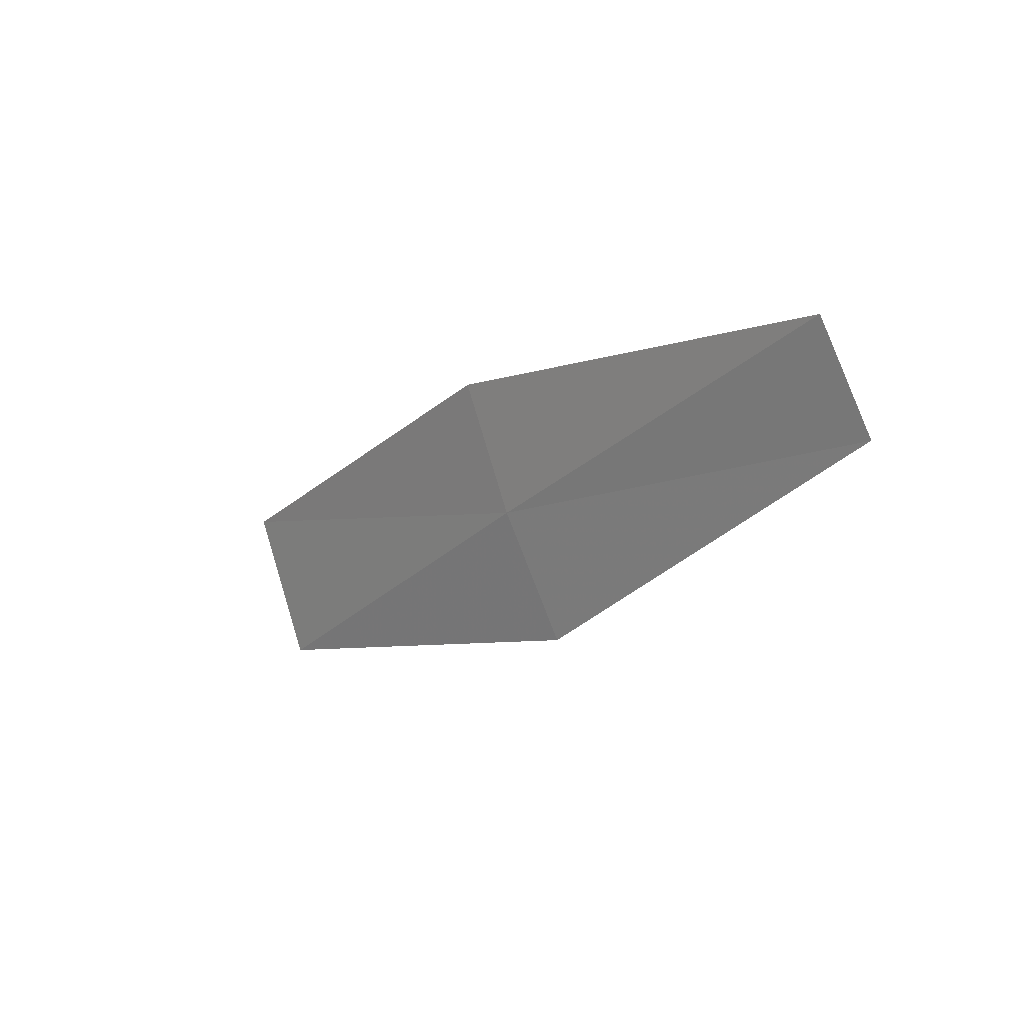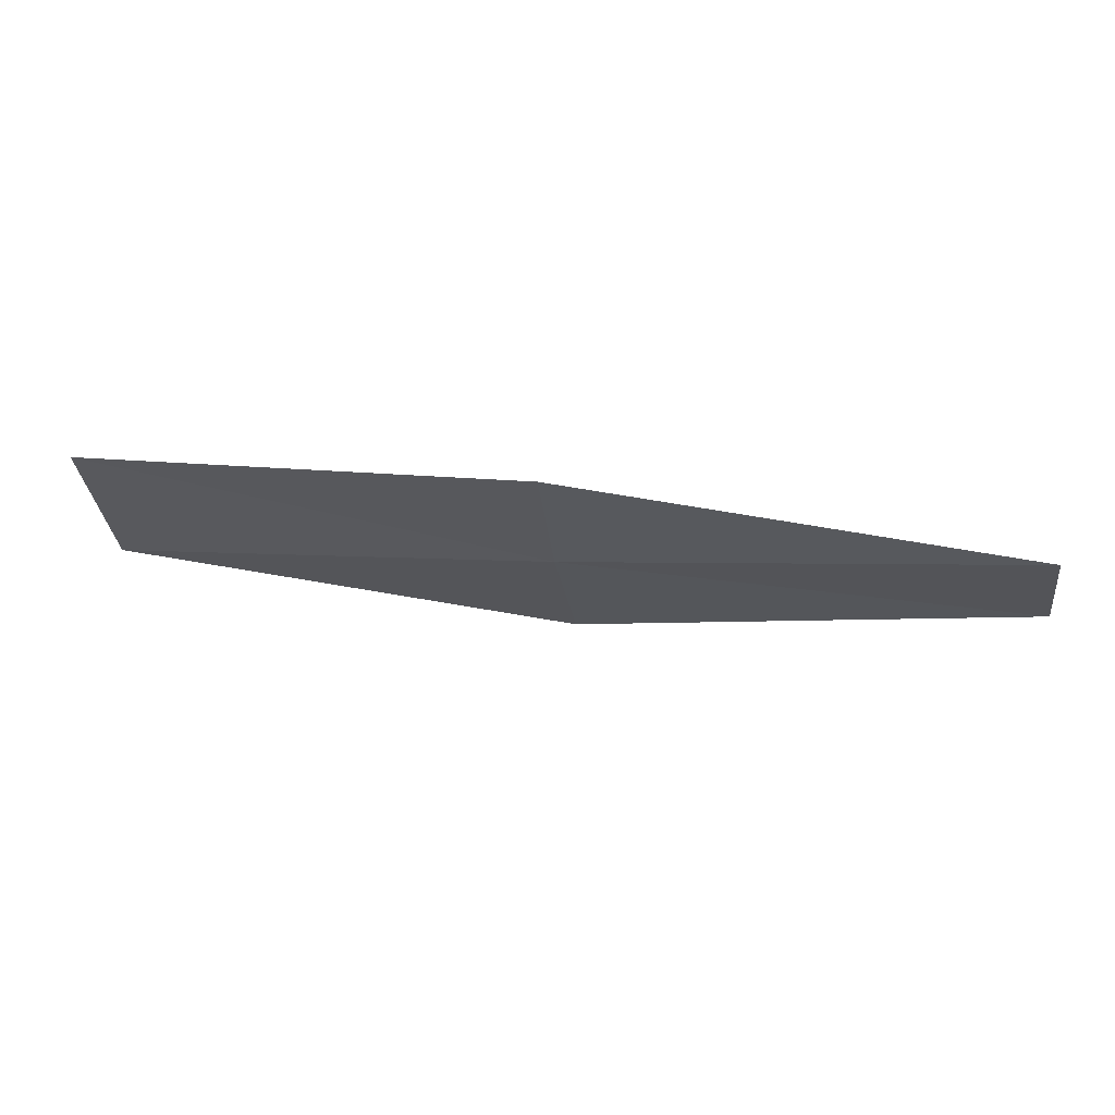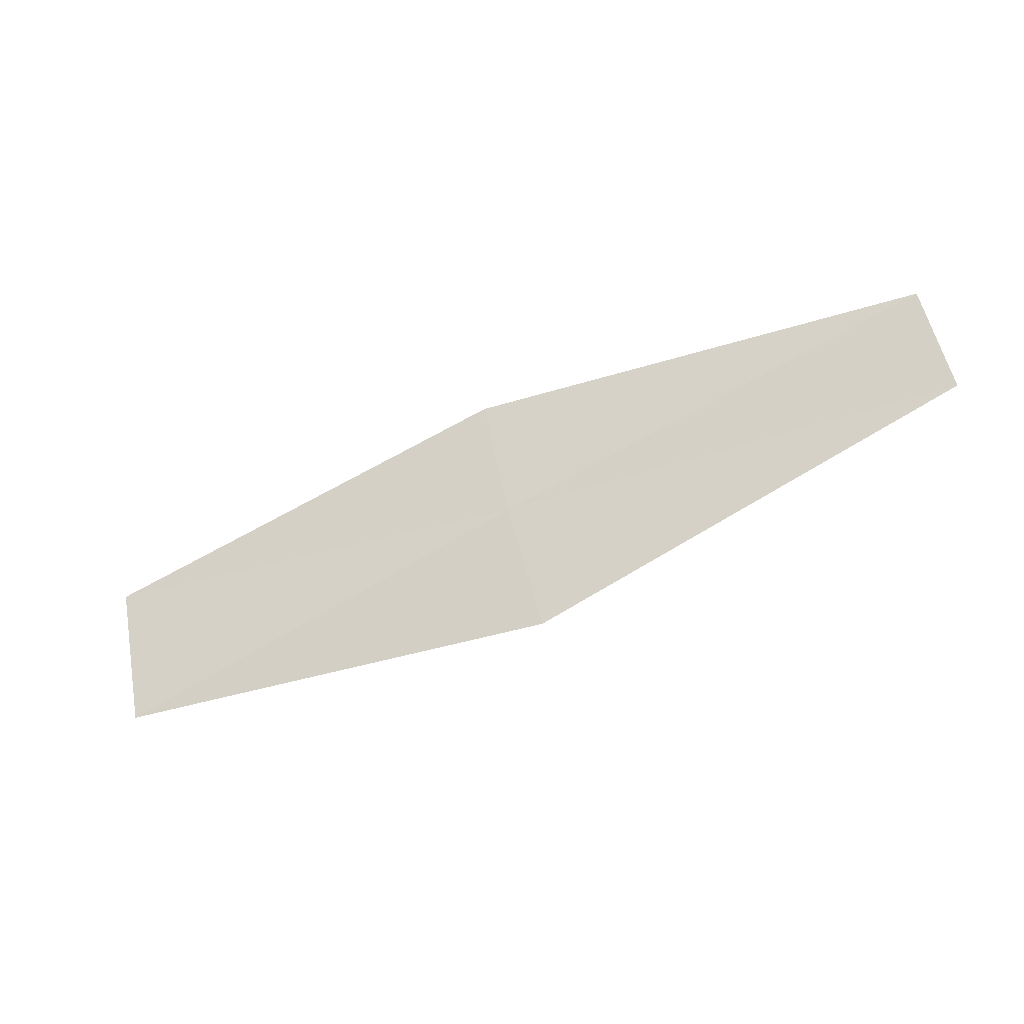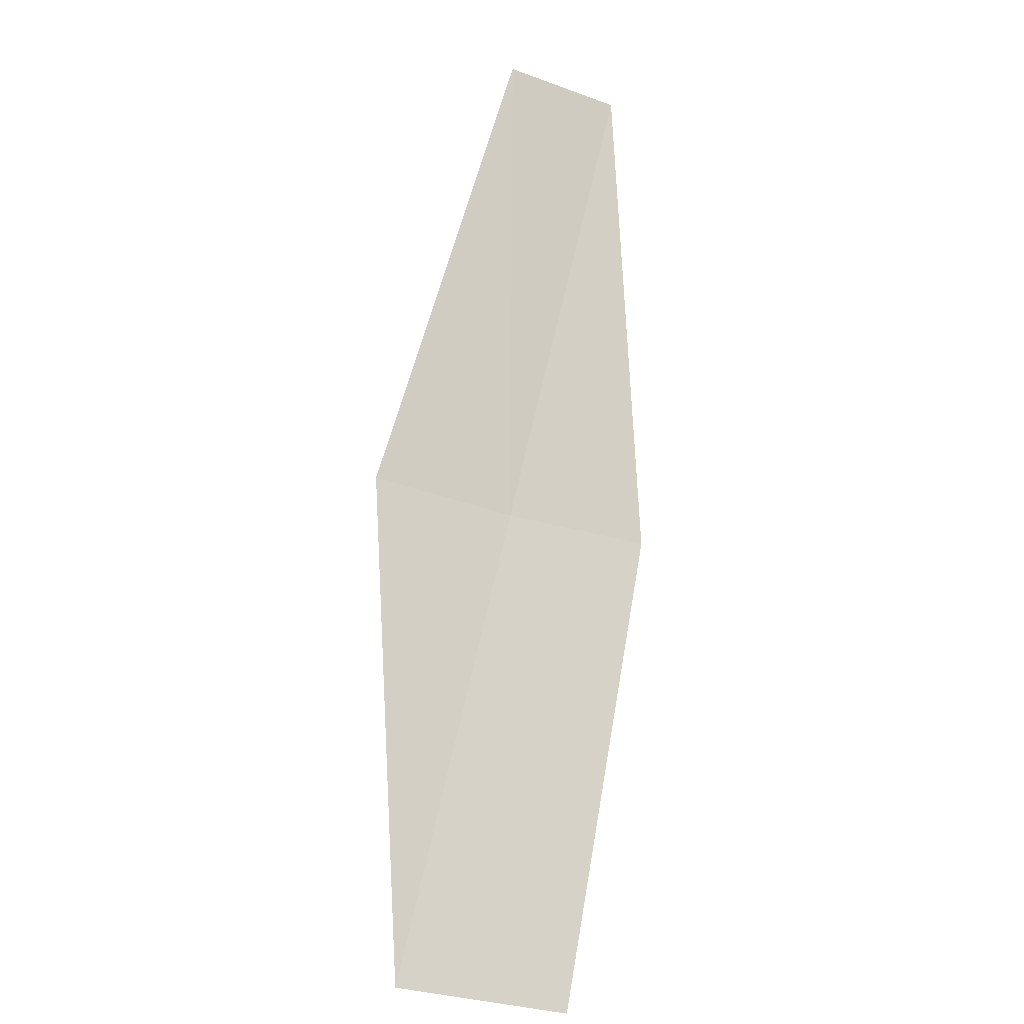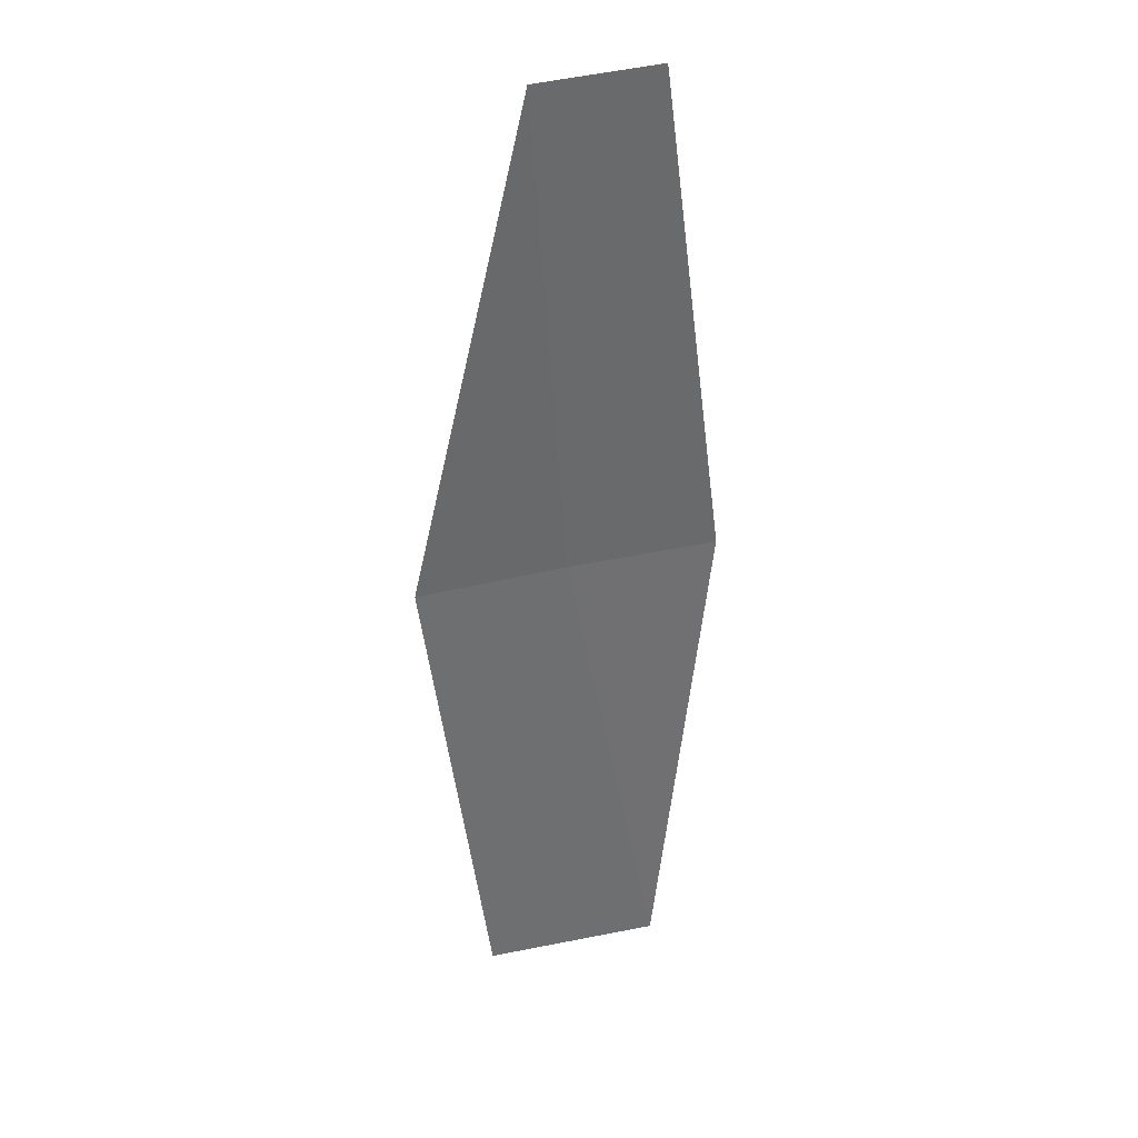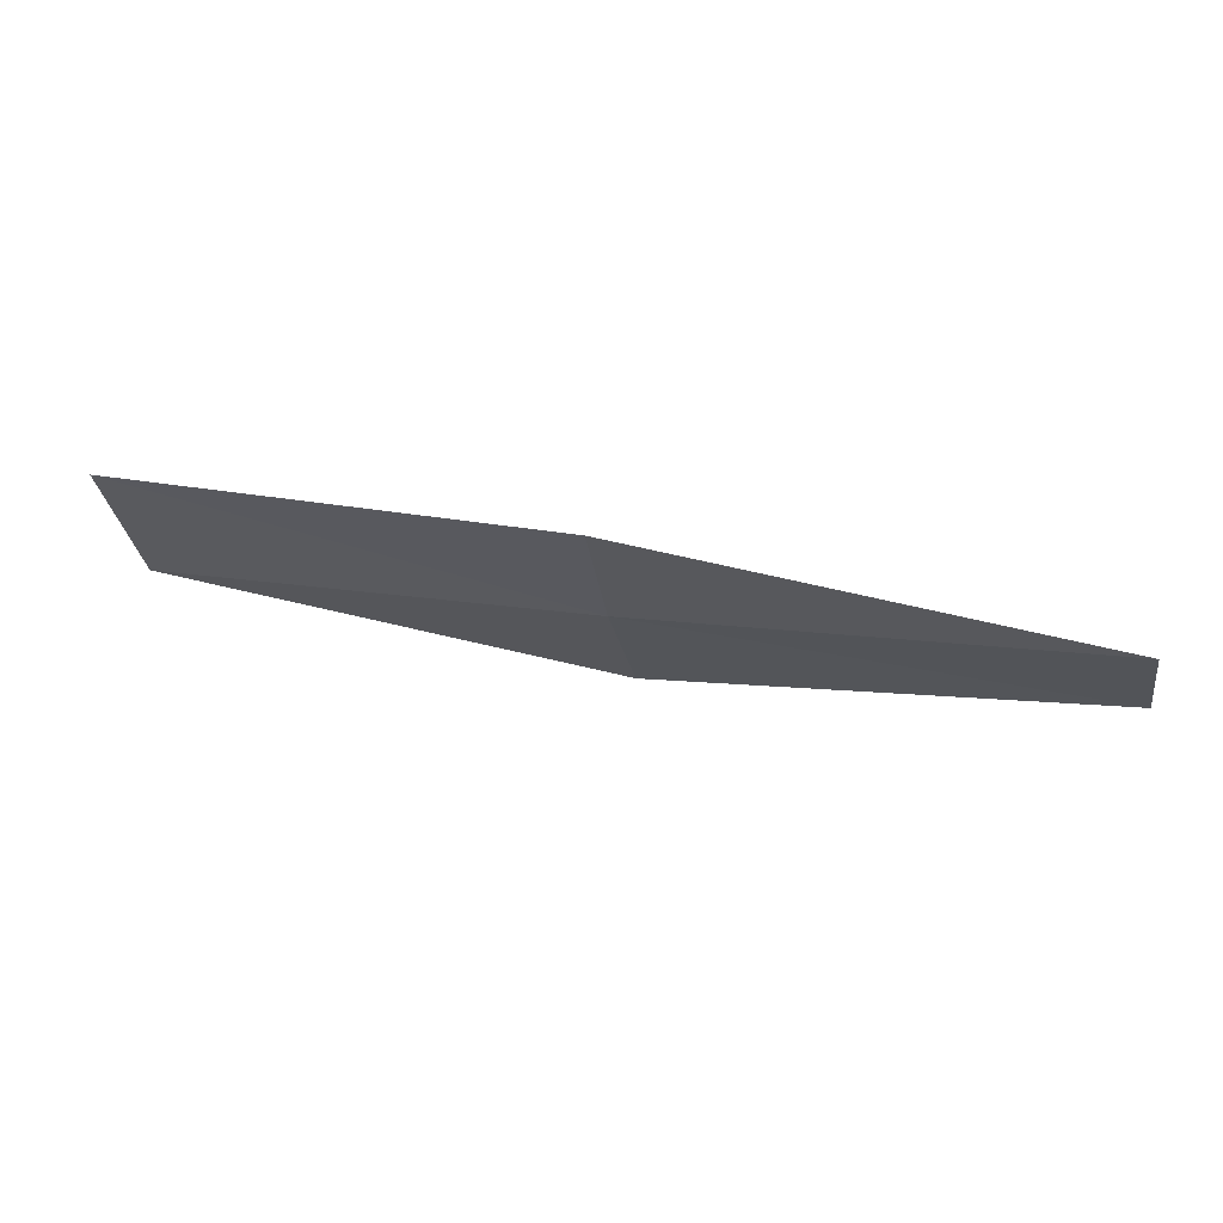
<metadata>
{"format":"obj","ext":"obj","renderer":"f3d","projection":"perspective","resolution":1024,"background":"white","views":[{"elev":-14.0,"azim":22.2,"up":"+Y"},{"elev":40.3,"azim":-19.7,"up":"+Y"},{"elev":-54.2,"azim":-5.3,"up":"+Y"},{"elev":-77.3,"azim":86.5,"up":"+Z"},{"elev":-23.2,"azim":90.8,"up":"+Z"},{"elev":43.5,"azim":-15.2,"up":"+Y"}]}
</metadata>
<code>
v -6.235 -1.305 37.81
v -7.471 -1.074 37.16
v -6.322 -0.909 37.92
v -7.366 -1.541 37.05
v -6.119 -1.692 37.68
v -5.065 -1.06 38.55
v -4.972 -1.375 38.42
f 1 3 2
f 1 2 4
f 1 4 5
f 1 6 3
f 1 7 6
f 1 5 7

</code>
